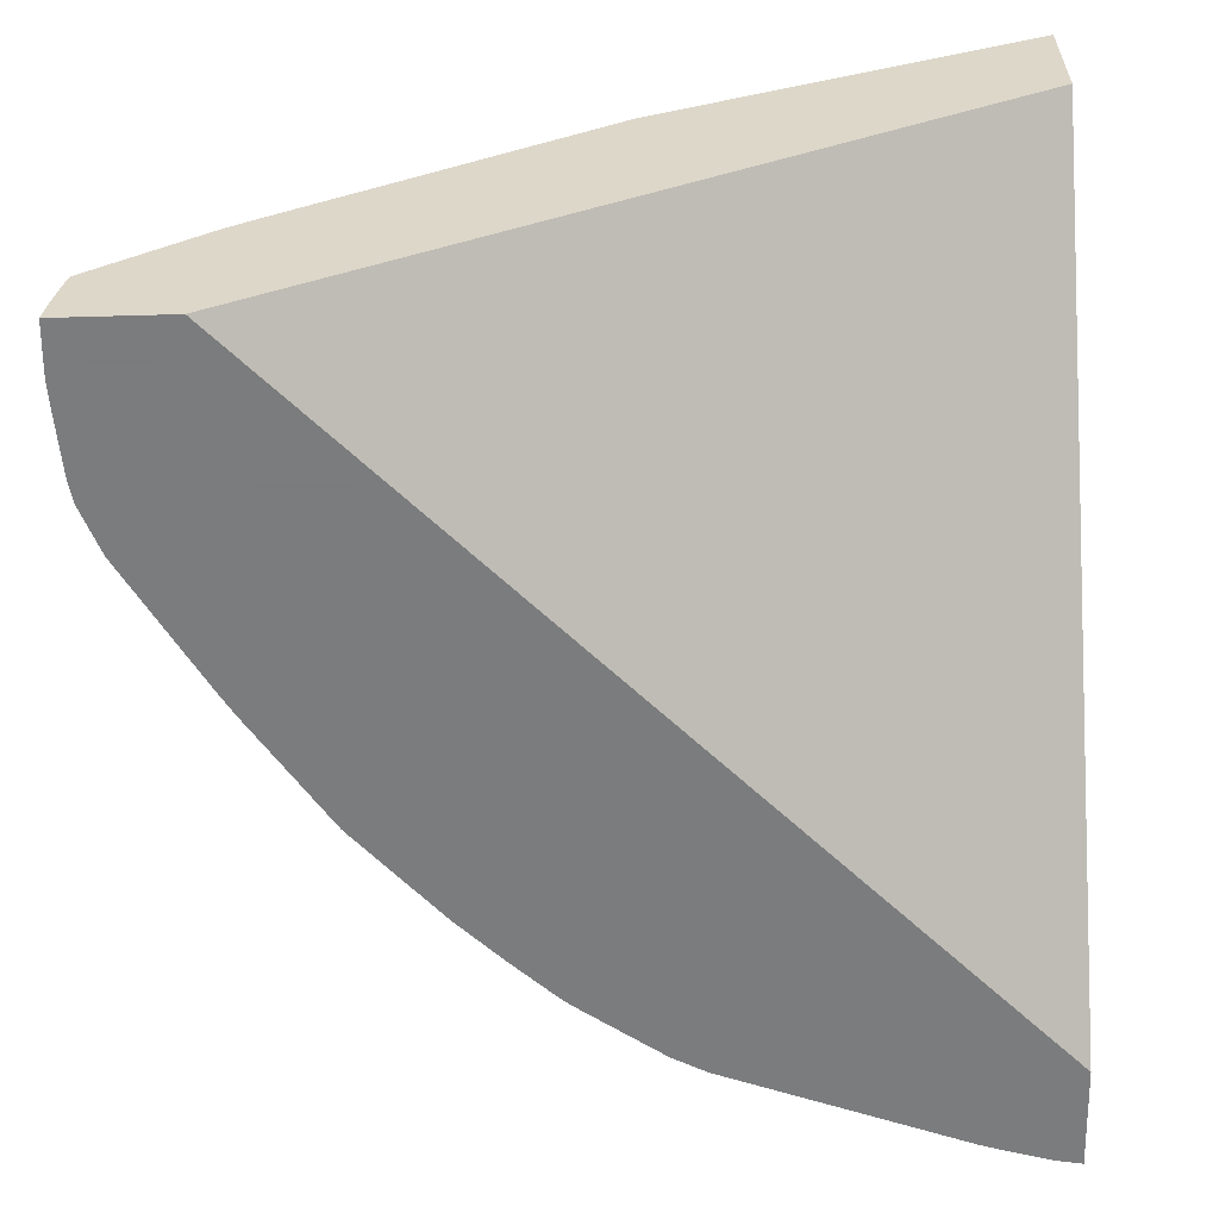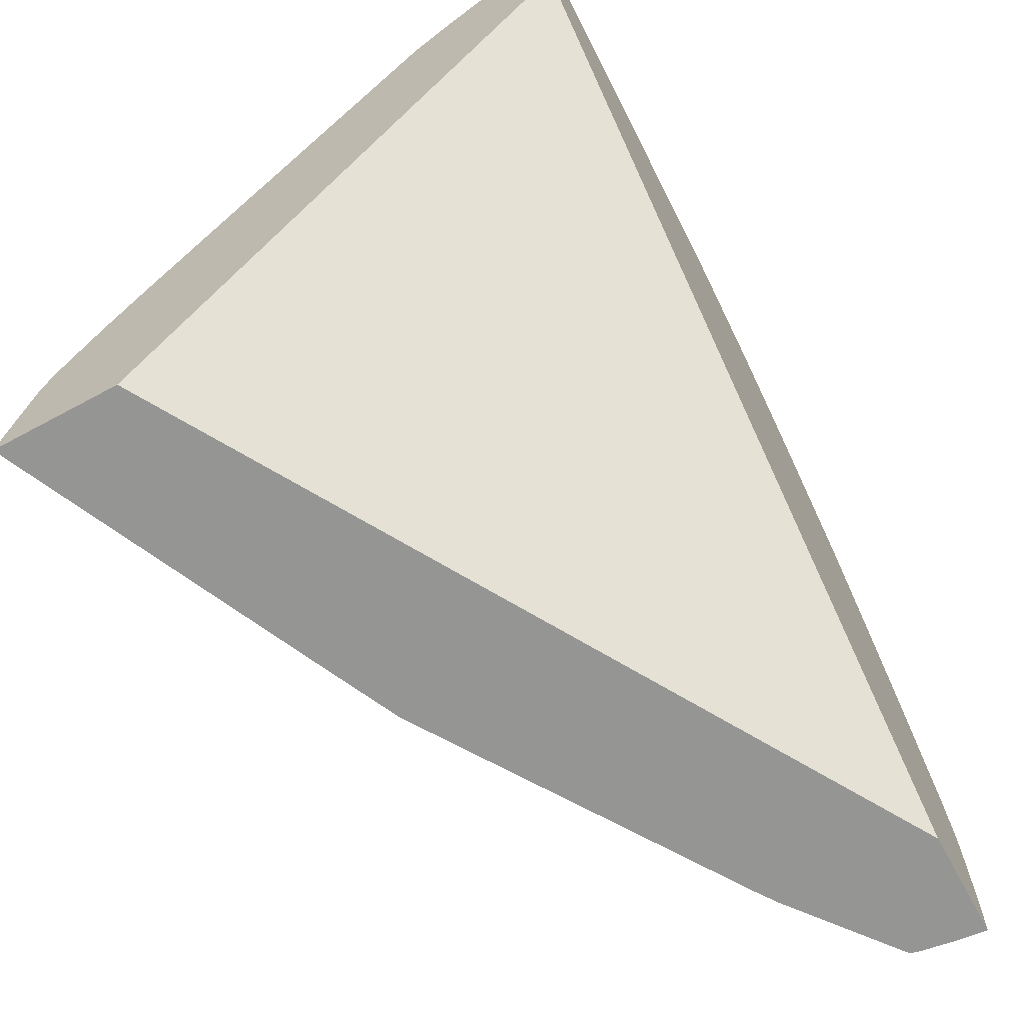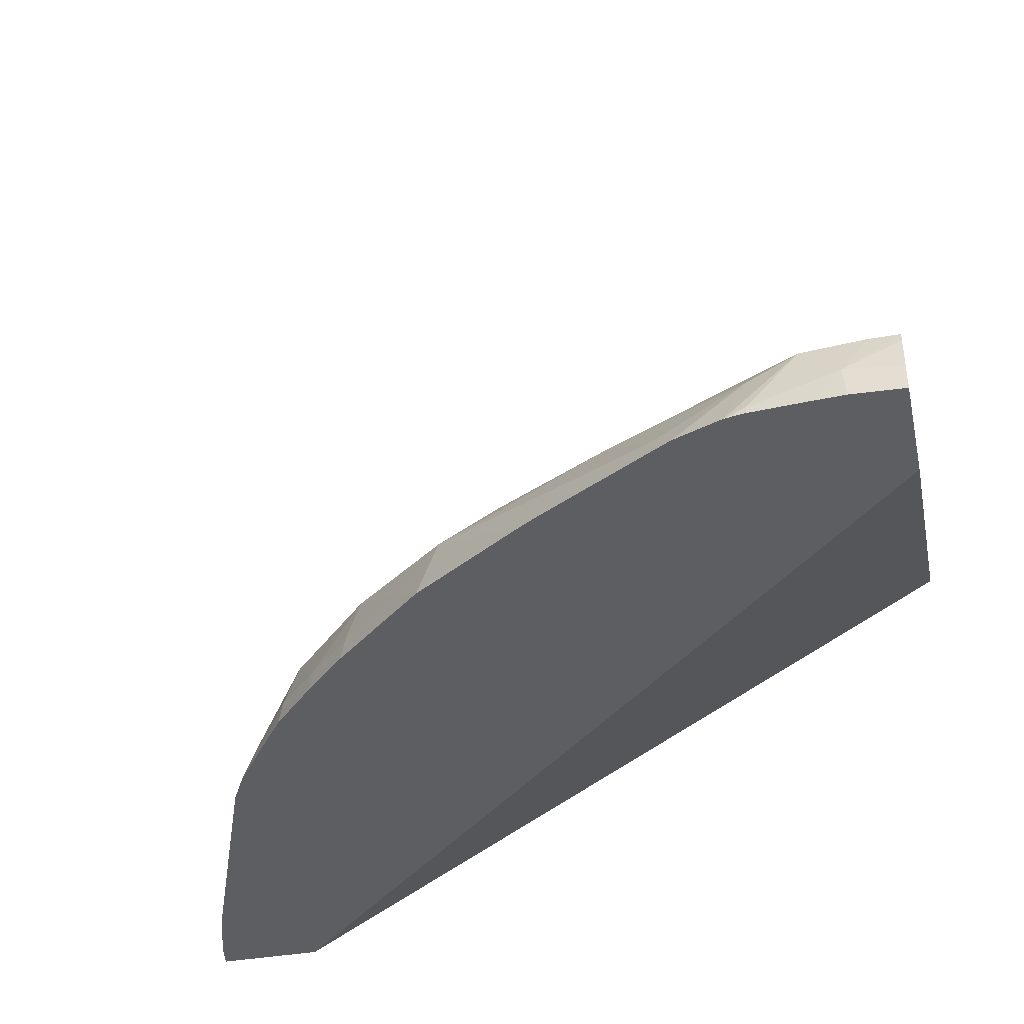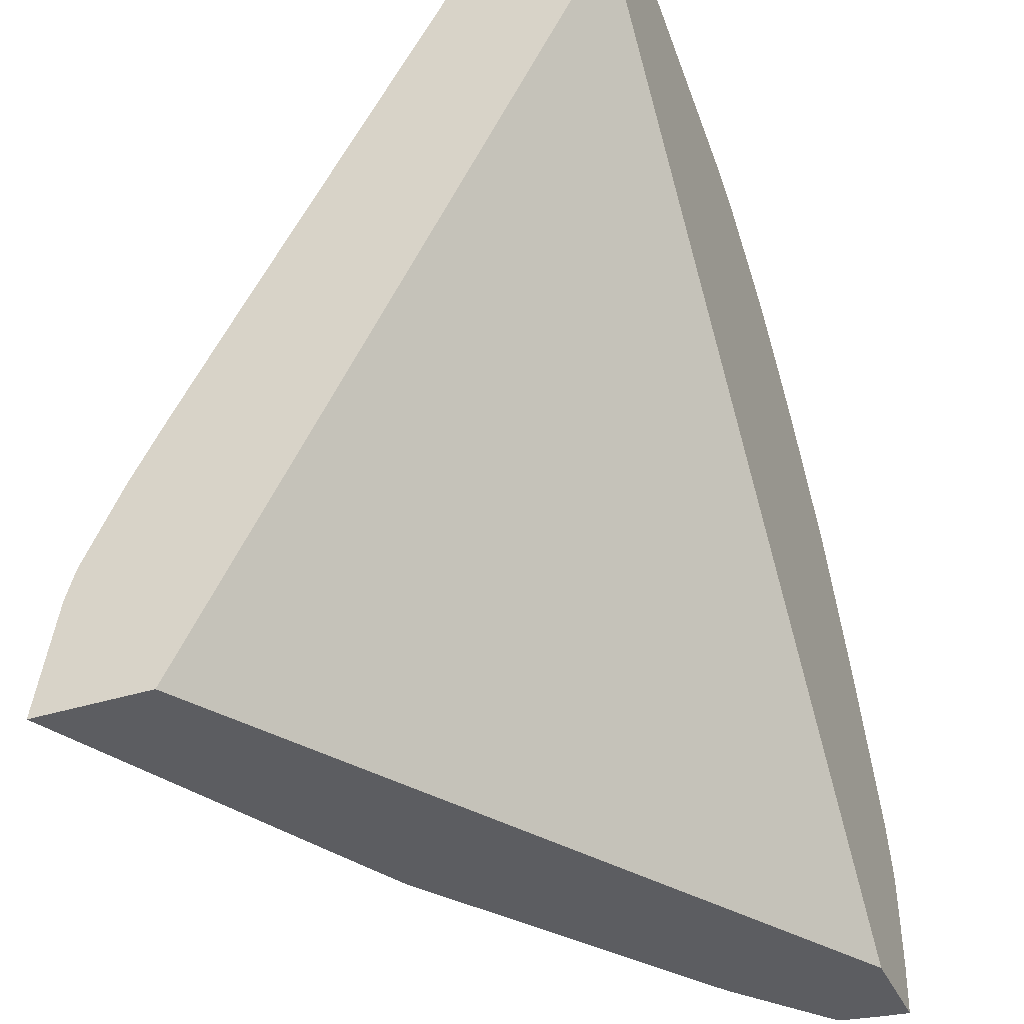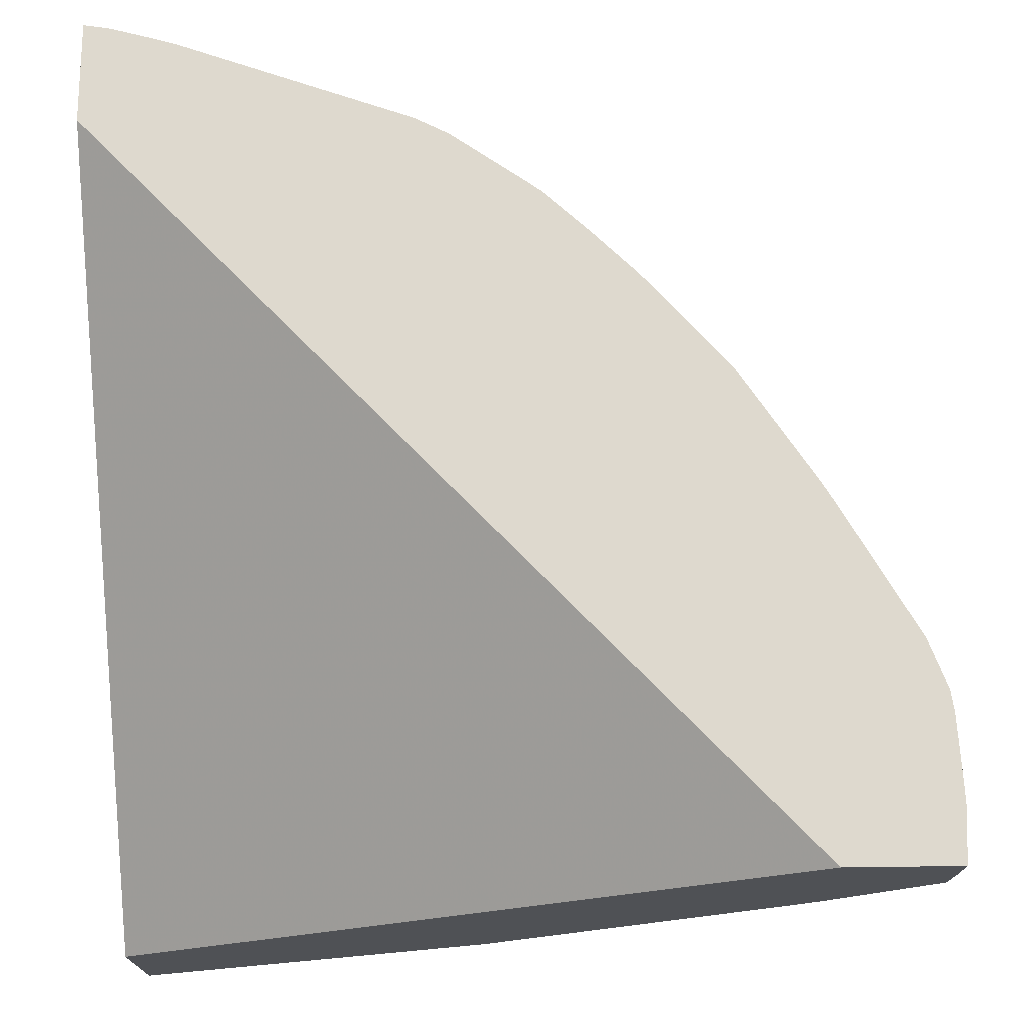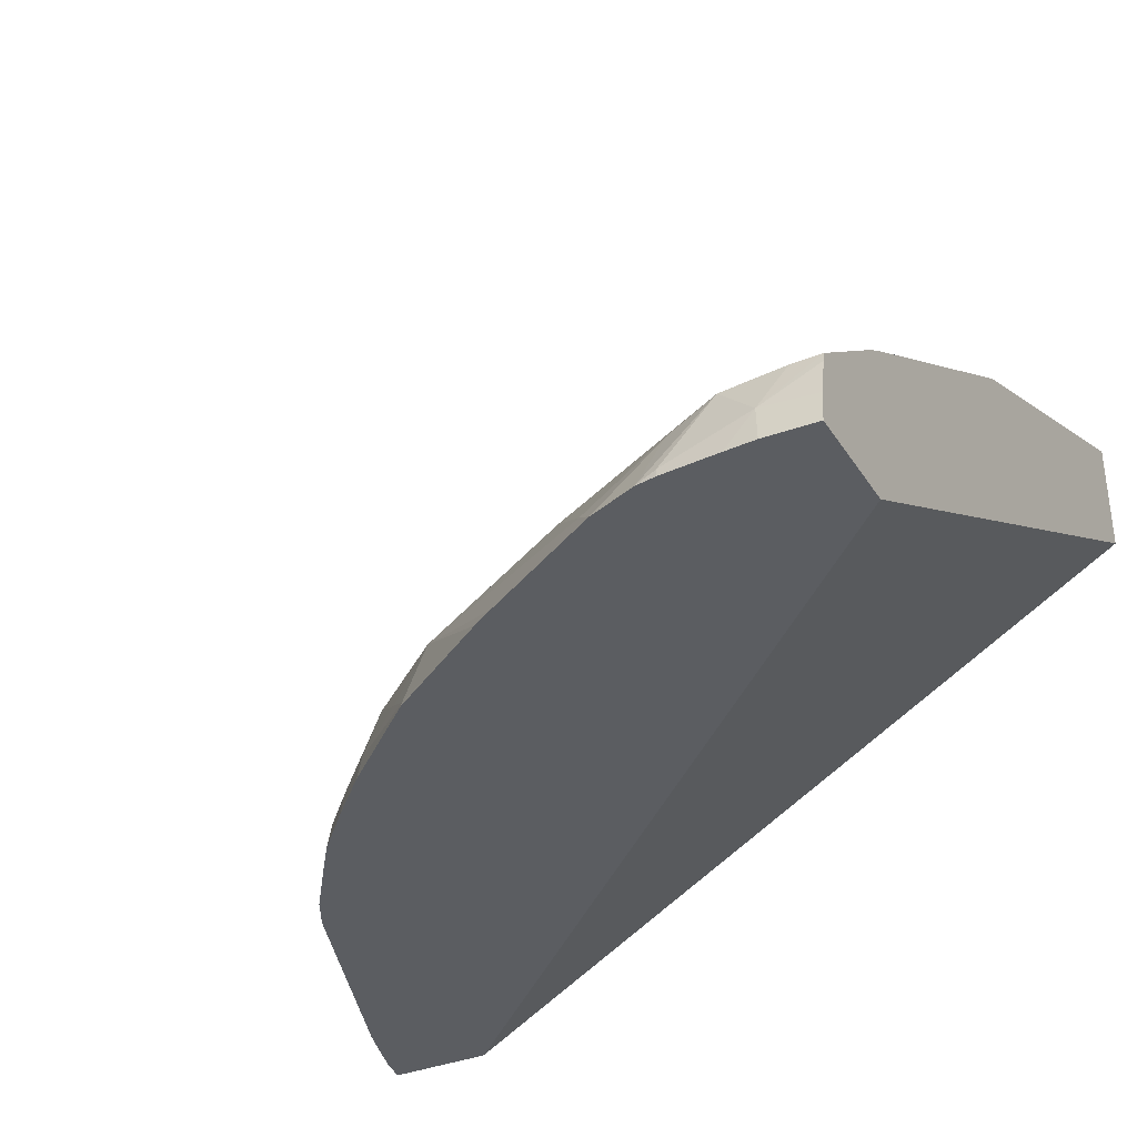
<metadata>
{"format":"obj","ext":"obj","renderer":"f3d","projection":"perspective","resolution":1024,"background":"white","views":[{"elev":-58.6,"azim":-178.3,"up":"+Y"},{"elev":-67.4,"azim":-61.6,"up":"+Z"},{"elev":-39.4,"azim":102.3,"up":"+Y"},{"elev":-37.2,"azim":-67.7,"up":"+Z"},{"elev":-19.8,"azim":3.6,"up":"+Z"},{"elev":-35.5,"azim":118.1,"up":"+Y"}]}
</metadata>
<code>
v 0.01575 0.06096 0.002198
v 0.01569 0.06146 0.002238
v 0.01573 0.06096 0.002657
v 0.01571 0.06096 0.001412
v 0.01566 0.06142 0.001412
v 0.0155 0.06203 0.002789
v 0.01566 0.06107 0.003526
v 0.01557 0.06193 0.001412
v 0.01554 0.06207 0.001412
v 0.01554 0.06207 0.001849
v 0.01567 0.06096 0.003526
v 0.01405 0.06096 0.001412
v 0.01393 0.06332 0.001412
v 0.01384 0.06327 0.002115
v 0.01362 0.06312 0.003526
v 0.01277 0.0635 0.004401
v 0.01465 0.06241 0.003526
v 0.0143 0.06218 0.004935
v 0.0141 0.06204 0.00565
v 0.01535 0.06178 0.003526
v 0.01562 0.06096 0.00383
v 0.003098 0.06735 0.001412
v 0.0031 0.06096 0.01295
v 0.01357 0.06356 0.001412
v 0.008815 0.06647 0.002115
v 0.01292 0.06359 0.003526
v 0.008609 0.06635 0.003087
v 0.01116 0.06337 0.008149
v 0.01292 0.06225 0.007459
v 0.01501 0.06127 0.004876
v 0.01265 0.06196 0.008399
v 0.01535 0.06096 0.004564
v 0.003098 0.06923 0.001412
v 0.003098 0.06096 0.01295
v 0.003098 0.06096 0.01296
v 0.008918 0.06653 0.001412
v 0.007755 0.06697 0.002115
v 0.003098 0.06891 0.003175
v 0.007808 0.0666 0.003544
v 0.01022 0.06358 0.008928
v 0.009867 0.06344 0.009868
v 0.01064 0.06316 0.009304
v 0.01164 0.06238 0.009163
v 0.01133 0.0621 0.00993
v 0.01227 0.06142 0.009133
v 0.01284 0.06102 0.008644
v 0.01401 0.06096 0.006881
v 0.01421 0.06096 0.00654
v 0.007755 0.06707 0.001412
v 0.003098 0.06096 0.0146
v 0.008388 0.06678 0.001412
v 0.003098 0.06876 0.003665
v 0.007053 0.06626 0.005643
v 0.005668 0.06628 0.007072
v 0.008929 0.06363 0.01019
v 0.009305 0.06312 0.01063
v 0.009911 0.06208 0.01131
v 0.01046 0.06238 0.01047
v 0.0108 0.06133 0.01081
v 0.01149 0.06133 0.0101
v 0.01281 0.06096 0.008691
v 0.01284 0.06096 0.008654
v 0.003413 0.06096 0.01454
v 0.003098 0.06133 0.01456
v 0.003098 0.06815 0.004899
v 0.004935 0.06637 0.007235
v 0.003098 0.0676 0.005878
v 0.003124 0.06351 0.01281
v 0.007755 0.06334 0.01115
v 0.003525 0.06655 0.007525
v 0.007738 0.06258 0.01204
v 0.007257 0.06215 0.01279
v 0.009164 0.06233 0.01156
v 0.008197 0.0617 0.01255
v 0.009075 0.06127 0.0122
v 0.01009 0.06133 0.01148
v 0.01084 0.06096 0.01085
v 0.01154 0.06096 0.01014
v 0.003525 0.06096 0.01452
v 0.003525 0.06133 0.01448
v 0.004257 0.06204 0.01411
v 0.003098 0.06192 0.01437
v 0.003098 0.06658 0.007628
v 0.003098 0.06351 0.01281
v 0.003098 0.0635 0.01283
v 0.003566 0.06296 0.01333
v 0.004064 0.06339 0.0126
v 0.006344 0.06234 0.01299
v 0.007738 0.06127 0.01292
v 0.008229 0.06096 0.01281
v 0.008753 0.06096 0.01252
v 0.01013 0.06096 0.01152
v 0.00989 0.06096 0.0117
v 0.004241 0.06096 0.0143
v 0.004493 0.06133 0.0142
v 0.00481 0.06247 0.01344
v 0.003098 0.063 0.01344
v 0.003525 0.06217 0.0142
v 0.003098 0.06224 0.01425
v 0.00454 0.06096 0.01421
f 2 7 3
f 60 78 61
f 63 79 64
f 64 79 80
f 64 80 81
f 64 81 82
f 81 97 98
f 81 98 82
f 2 9 10
f 2 10 6
f 3 7 11
f 1 94 79
f 1 79 63
f 1 63 50
f 1 50 35
f 1 35 23
f 1 23 12
f 1 12 4
f 1 4 5
f 1 61 78
f 1 78 77
f 1 77 92
f 1 92 93
f 1 93 91
f 1 91 90
f 1 90 100
f 1 100 94
f 1 2 3
f 1 3 11
f 1 11 21
f 59 77 78
f 59 78 60
f 6 10 13
f 6 13 14
f 1 48 47
f 1 47 62
f 1 62 61
f 59 76 77
f 22 35 50
f 22 50 64
f 86 88 87
f 90 95 100
f 94 100 95
f 97 99 98
f 22 85 84
f 22 84 83
f 86 97 96
f 86 96 88
f 4 51 36
f 4 36 24
f 4 24 13
f 4 13 9
f 54 66 55
f 54 65 67
f 6 18 19
f 6 19 20
f 6 14 15
f 6 15 16
f 6 16 17
f 6 17 18
f 4 12 22
f 4 22 33
f 4 33 49
f 4 49 51
f 7 21 11
f 9 13 10
f 12 23 22
f 13 24 14
f 4 9 8
f 4 8 5
f 37 51 49
f 38 52 39
f 16 18 17
f 16 26 25
f 16 25 27
f 16 27 28
f 39 41 40
f 41 54 55
f 6 20 21
f 6 21 7
f 19 29 31
f 19 31 30
f 20 30 32
f 20 32 21
f 14 25 26
f 14 26 15
f 14 24 25
f 15 26 16
f 22 64 82
f 22 82 99
f 22 99 97
f 22 97 85
f 16 28 18
f 18 28 29
f 18 29 19
f 19 30 20
f 22 65 52
f 22 52 38
f 22 38 33
f 23 35 34
f 22 23 34
f 22 34 35
f 41 55 56
f 41 56 57
f 41 57 58
f 41 58 44
f 27 40 28
f 28 40 41
f 41 44 43
f 41 43 42
f 22 83 67
f 22 67 65
f 31 44 45
f 31 45 46
f 24 36 25
f 25 36 37
f 25 37 27
f 27 37 38
f 27 38 39
f 27 39 40
f 28 41 42
f 28 42 31
f 28 31 29
f 30 31 32
f 41 53 52
f 41 52 54
f 31 42 43
f 31 43 44
f 31 46 47
f 31 47 48
f 31 48 32
f 33 38 37
f 33 37 49
f 36 51 37
f 1 21 32
f 1 32 48
f 44 58 57
f 44 57 59
f 44 59 60
f 44 60 45
f 39 52 53
f 39 53 41
f 2 5 8
f 2 8 9
f 45 60 46
f 46 61 62
f 46 62 47
f 46 60 61
f 50 63 64
f 52 65 54
f 69 88 72
f 69 72 71
f 54 67 66
f 55 68 69
f 55 69 56
f 55 66 70
f 55 70 68
f 56 69 71
f 56 71 72
f 56 72 73
f 81 95 90
f 57 73 72
f 57 72 74
f 57 74 75
f 57 75 76
f 57 76 59
f 81 90 89
f 82 98 99
f 85 97 86
f 66 67 70
f 67 83 70
f 76 92 77
f 76 91 93
f 76 93 92
f 79 94 95
f 79 95 80
f 80 95 81
f 81 88 96
f 81 96 97
f 70 83 84
f 72 88 81
f 72 81 89
f 72 89 74
f 74 89 90
f 74 90 91
f 74 91 75
f 75 91 76
f 68 84 85
f 68 85 86
f 68 86 87
f 68 87 69
f 68 70 84
f 69 87 88
f 1 5 2
f 2 6 7
f 56 73 57

</code>
